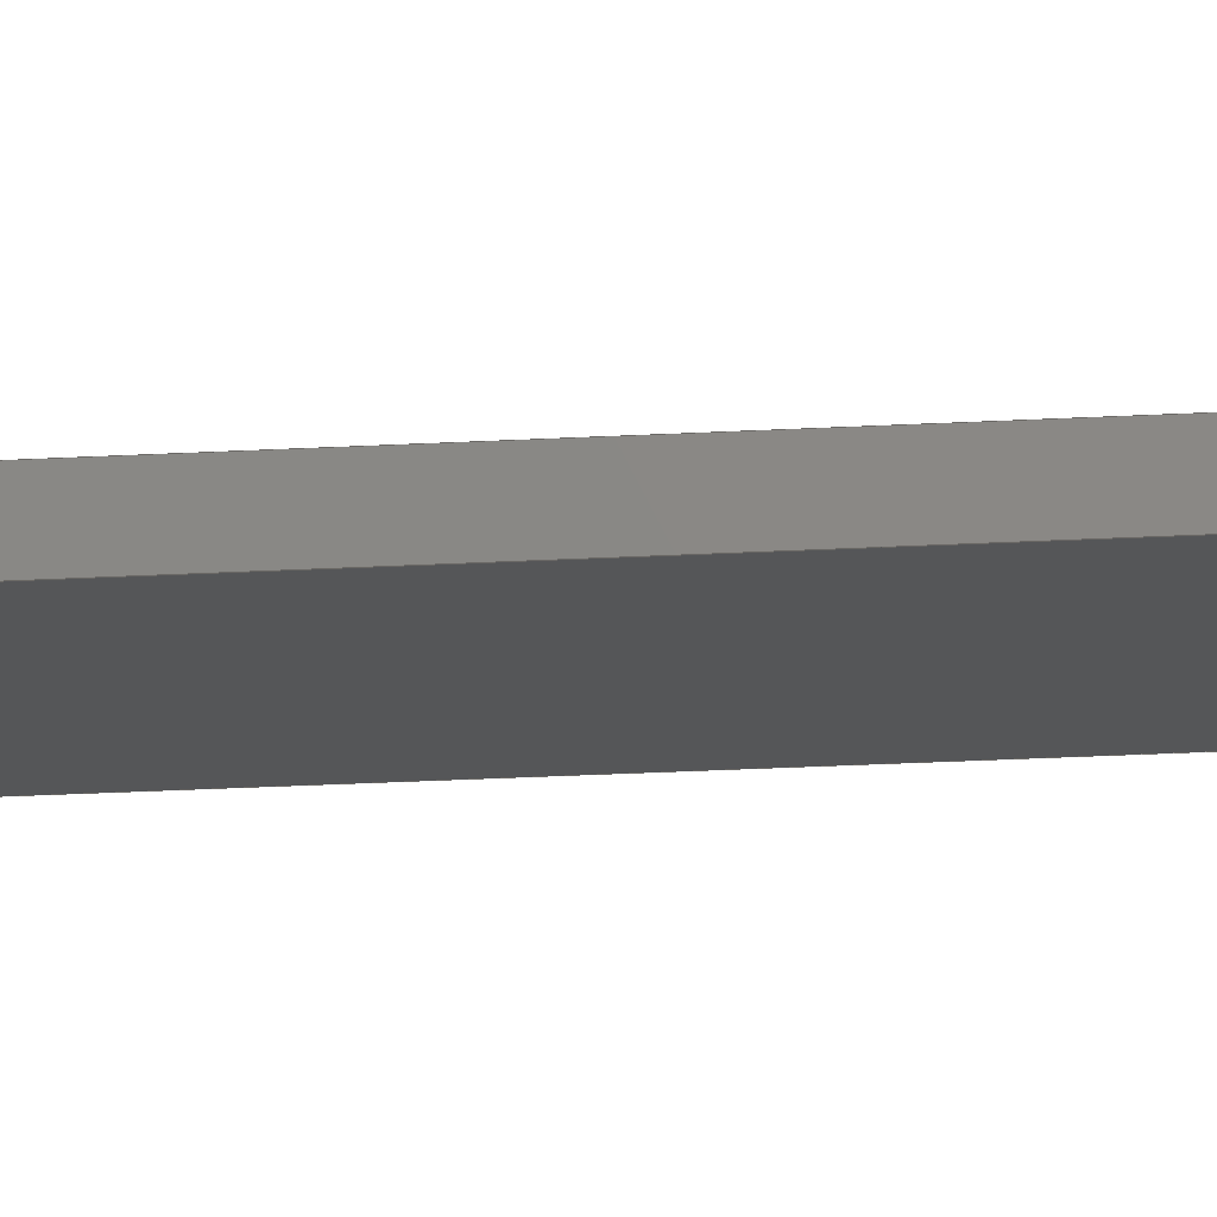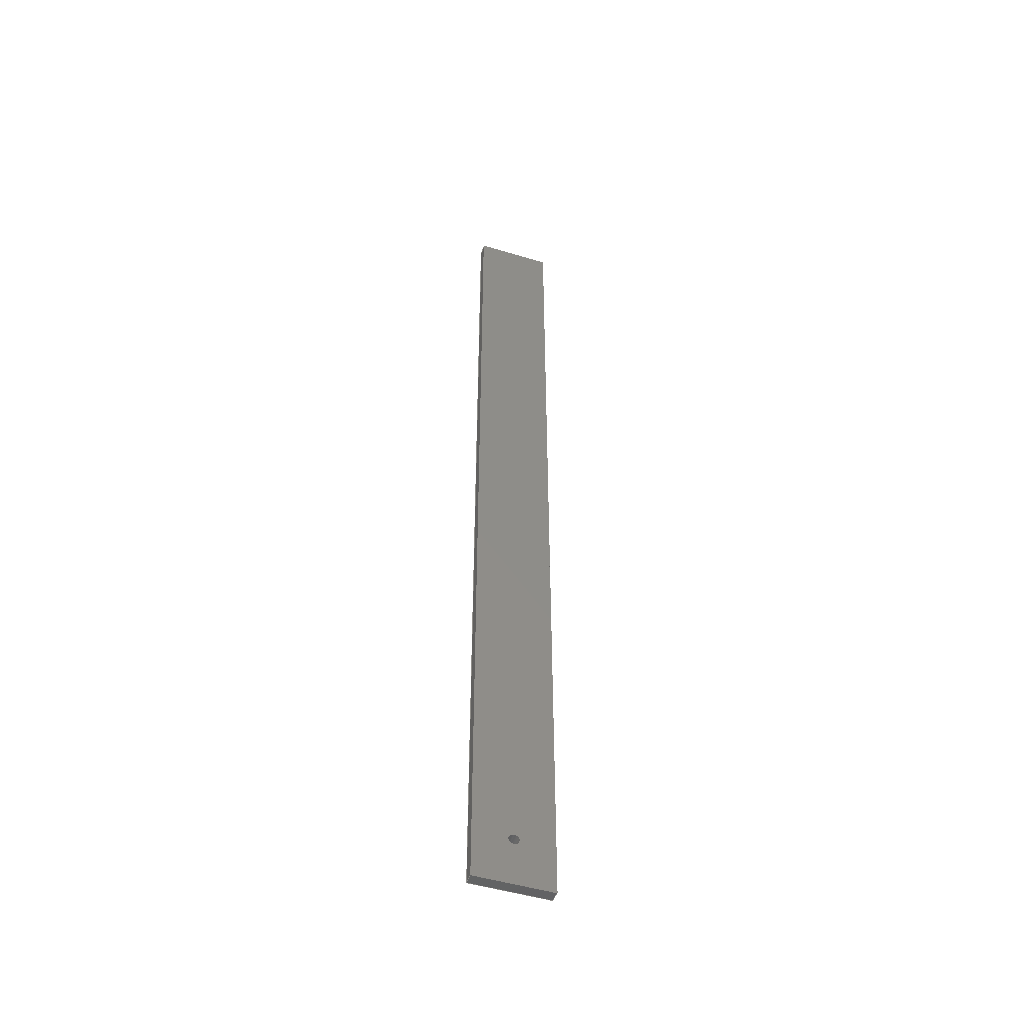
<metadata>
{"format":"step","ext":"step","renderer":"f3d","projection":"perspective","resolution":1024,"background":"white","views":[{"elev":-15.0,"azim":98.4,"up":"+Z"},{"elev":-48.6,"azim":-18.8,"up":"+Y"}]}
</metadata>
<code>
ISO-10303-21;
DATA;
#1 = LINE ( 'NONE', #97, #189 ) ;
#2 = EDGE_LOOP ( 'NONE', ( #246, #131 ) ) ;
#3 = EDGE_CURVE ( 'NONE', #38, #107, #153, .T. ) ;
#4 = DIRECTION ( 'NONE',  ( 1, 0, 0 ) ) ;
#5 = ORIENTED_EDGE ( 'NONE', *, *, #283, .F. ) ;
#6 = CARTESIAN_POINT ( 'NONE',  ( 0.4, -5, 0.1181 ) ) ;
#7 = CC_DESIGN_APPROVAL ( #137, ( #100 ) ) ;
#8 = CARTESIAN_POINT ( 'NONE',  ( 0.4, 5, 0 ) ) ;
#9 = CARTESIAN_POINT ( 'NONE',  ( 0.4, 5, 0 ) ) ;
#10 = EDGE_LOOP ( 'NONE', ( #269, #152, #33, #301 ) ) ;
#11 = CARTESIAN_POINT ( 'NONE',  ( -0.4, 5, 0.1181 ) ) ;
#12 = DIRECTION ( 'NONE',  ( 0, 0, 1 ) ) ;
#13 = FACE_BOUND ( 'NONE', #2, .T. ) ;
#14 = VECTOR ( 'NONE', #253, 39.37 ) ;
#15 = PERSON_AND_ORGANIZATION_ROLE ( 'design_supplier' ) ;
#16 = UNCERTAINTY_MEASURE_WITH_UNIT (LENGTH_MEASURE( 1e-05 ), #134, 'distance_accuracy_value', 'NONE');
#17 = ADVANCED_FACE ( 'NONE', ( #202 ), #230, .F. ) ;
#18 = PERSON_AND_ORGANIZATION ( #158, #237 ) ;
#19 = COORDINATED_UNIVERSAL_TIME_OFFSET ( 8, 0, .BEHIND. ) ;
#20 = APPROVAL_PERSON_ORGANIZATION ( #267, #137, #284 ) ;
#21 = PERSON_AND_ORGANIZATION_ROLE ( 'design_owner' ) ;
#22 = SHAPE_DEFINITION_REPRESENTATION ( #293, #286 ) ;
#23 = EDGE_LOOP ( 'NONE', ( #249, #178, #224, #171 ) ) ;
#24 = PRODUCT_RELATED_PRODUCT_CATEGORY ( 'detail', '', ( #52 ) ) ;
#25 = AXIS2_PLACEMENT_3D ( 'NONE', #156, #231, #154 ) ;
#26 = DIRECTION ( 'NONE',  ( 0, 0, 1 ) ) ;
#27 = EDGE_CURVE ( 'NONE', #214, #251, #209, .T. ) ;
#28 = DIRECTION ( 'NONE',  ( 0, 1, -0 ) ) ;
#29 = VERTEX_POINT ( 'NONE', #223 ) ;
#30 = MANIFOLD_SOLID_BREP ( 'Boss-Extrude1', #111 ) ;
#31 = AXIS2_PLACEMENT_3D ( 'NONE', #56, #270, #241 ) ;
#32 = CARTESIAN_POINT ( 'NONE',  ( 0, -4.513, 0.1181 ) ) ;
#33 = ORIENTED_EDGE ( 'NONE', *, *, #218, .F. ) ;
#34 = DIRECTION ( 'NONE',  ( 1, 0, 0 ) ) ;
#35 = CC_DESIGN_PERSON_AND_ORGANIZATION_ASSIGNMENT ( #140, #70, ( #100 ) ) ;
#36 = LINE ( 'NONE', #180, #64 ) ;
#37 = FACE_BOUND ( 'NONE', #217, .T. ) ;
#38 = VERTEX_POINT ( 'NONE', #8 ) ;
#39 = COORDINATED_UNIVERSAL_TIME_OFFSET ( 8, 0, .BEHIND. ) ;
#40 = AXIS2_PLACEMENT_3D ( 'NONE', #60, #199, #132 ) ;
#41 = DATE_AND_TIME ( #69, #312 ) ;
#42 = DATE_AND_TIME ( #114, #106 ) ;
#43 = APPLICATION_CONTEXT ( 'configuration controlled 3d designs of mechanical parts and assemblies' ) ;
#44 = VECTOR ( 'NONE', #225, 39.37 ) ;
#45 = DIRECTION ( 'NONE',  ( 1, 0, 0 ) ) ;
#46 = ORIENTED_EDGE ( 'NONE', *, *, #194, .F. ) ;
#47 = CARTESIAN_POINT ( 'NONE',  ( 0.4, -5, 0.1181 ) ) ;
#48 = CARTESIAN_POINT ( 'NONE',  ( 0, -4.513, 0 ) ) ;
#49 = EDGE_CURVE ( 'NONE', #107, #271, #297, .T. ) ;
#50 = VERTEX_POINT ( 'NONE', #272 ) ;
#51 = CARTESIAN_POINT ( 'NONE',  ( -0.4, -5, 0.1181 ) ) ;
#52 = PRODUCT ( 'Pend2_Default_sldprt', 'Pend2_Default_sldprt', '', ( #306 ) ) ;
#53 = ORIENTED_EDGE ( 'NONE', *, *, #3, .F. ) ;
#54 = ORIENTED_EDGE ( 'NONE', *, *, #105, .T. ) ;
#55 = FACE_OUTER_BOUND ( 'NONE', #190, .T. ) ;
#56 = CARTESIAN_POINT ( 'NONE',  ( 0, -4.513, 0.1181 ) ) ;
#57 = DIRECTION ( 'NONE',  ( 0, -0, -1 ) ) ;
#58 = FACE_OUTER_BOUND ( 'NONE', #78, .T. ) ;
#59 = FACE_OUTER_BOUND ( 'NONE', #10, .T. ) ;
#60 = CARTESIAN_POINT ( 'NONE',  ( 0, 0, 0.1181 ) ) ;
#61 = CARTESIAN_POINT ( 'NONE',  ( 0, -4.513, 0 ) ) ;
#62 = ADVANCED_FACE ( 'NONE', ( #174, #37 ), #176, .T. ) ;
#63 = PLANE ( 'NONE',  #151 ) ;
#64 = VECTOR ( 'NONE', #257, 39.37 ) ;
#65 = ORIENTED_EDGE ( 'NONE', *, *, #49, .T. ) ;
#66 = CARTESIAN_POINT ( 'NONE',  ( 0, 0, 0 ) ) ;
#67 = DIRECTION ( 'NONE',  ( 0, -0, 1 ) ) ;
#68 = APPROVAL_PERSON_ORGANIZATION ( #135, #262, #265 ) ;
#69 = CALENDAR_DATE ( 2022, 22, 10 ) ;
#70 = PERSON_AND_ORGANIZATION_ROLE ( 'classification_officer' ) ;
#71 = VECTOR ( 'NONE', #95, 39.37 ) ;
#72 = LINE ( 'NONE', #313, #71 ) ;
#73 = ORIENTED_EDGE ( 'NONE', *, *, #74, .F. ) ;
#74 = EDGE_CURVE ( 'NONE', #121, #75, #196, .T. ) ;
#75 = VERTEX_POINT ( 'NONE', #295 ) ;
#76 = CARTESIAN_POINT ( 'NONE',  ( 0.05906, -4.513, 0 ) ) ;
#77 = PLANE ( 'NONE',  #248 ) ;
#78 = EDGE_LOOP ( 'NONE', ( #148, #54, #124, #314 ) ) ;
#79 = ORIENTED_EDGE ( 'NONE', *, *, #49, .F. ) ;
#80 = EDGE_LOOP ( 'NONE', ( #170, #166, #129, #311 ) ) ;
#81 = CC_DESIGN_APPROVAL ( #227, ( #147 ) ) ;
#82 = CC_DESIGN_DATE_AND_TIME_ASSIGNMENT ( #42, #285, ( #100 ) ) ;
#83 = CARTESIAN_POINT ( 'NONE',  ( -0.4, -5, 0 ) ) ;
#84 = CARTESIAN_POINT ( 'NONE',  ( -0.4, -5, 0.1181 ) ) ;
#85 = ADVANCED_FACE ( 'NONE', ( #58 ), #302, .F. ) ;
#86 = DIRECTION ( 'NONE',  ( -1, 0, 0 ) ) ;
#87 = FACE_OUTER_BOUND ( 'NONE', #146, .T. ) ;
#88 = LINE ( 'NONE', #181, #175 ) ;
#89 = VECTOR ( 'NONE', #292, 39.37 ) ;
#90 = CALENDAR_DATE ( 2022, 22, 10 ) ;
#91 = CC_DESIGN_PERSON_AND_ORGANIZATION_ASSIGNMENT ( #92, #235, ( #261 ) ) ;
#92 = PERSON_AND_ORGANIZATION ( #158, #237 ) ;
#93 = ORIENTED_EDGE ( 'NONE', *, *, #254, .T. ) ;
#94 = APPROVAL_PERSON_ORGANIZATION ( #212, #227, #163 ) ;
#95 = DIRECTION ( 'NONE',  ( 1, -0, -0 ) ) ;
#96 = ORIENTED_EDGE ( 'NONE', *, *, #27, .F. ) ;
#97 = CARTESIAN_POINT ( 'NONE',  ( 0.4, -5, 0.1181 ) ) ;
#98 = LINE ( 'NONE', #126, #150 ) ;
#99 = ORIENTED_EDGE ( 'NONE', *, *, #118, .F. ) ;
#100 = SECURITY_CLASSIFICATION ( '', '', #187 ) ;
#101 = DIRECTION ( 'NONE',  ( 0, 0, 1 ) ) ;
#102 = PLANE ( 'NONE',  #182 ) ;
#103 = ORIENTED_EDGE ( 'NONE', *, *, #74, .T. ) ;
#104 = ORIENTED_EDGE ( 'NONE', *, *, #203, .F. ) ;
#105 = EDGE_CURVE ( 'NONE', #121, #214, #88, .T. ) ;
#106 = LOCAL_TIME ( 23, 36, 16, #185 ) ;
#107 = VERTEX_POINT ( 'NONE', #258 ) ;
#108 = CARTESIAN_POINT ( 'NONE',  ( 0, -4.513, 0.1181 ) ) ;
#109 = VECTOR ( 'NONE', #86, 39.37 ) ;
#110 = CARTESIAN_POINT ( 'NONE',  ( 0, 0, 0 ) ) ;
#111 = CLOSED_SHELL ( 'NONE', ( #85, #62, #308, #186, #169, #275, #252, #17 ) ) ;
#112 = CIRCLE ( 'NONE', #287, 0.05906 ) ;
#113 = VECTOR ( 'NONE', #191, 39.37 ) ;
#114 = CALENDAR_DATE ( 2022, 22, 10 ) ;
#115 = CC_DESIGN_DATE_AND_TIME_ASSIGNMENT ( #142, #208, ( #147 ) ) ;
#116 = COORDINATED_UNIVERSAL_TIME_OFFSET ( 8, 0, .BEHIND. ) ;
#117 = DIMENSIONAL_EXPONENTS ( 1, 0, 0, 0, 0, 0, 0 ) ;
#118 = EDGE_CURVE ( 'NONE', #75, #121, #216, .T. ) ;
#119 = APPROVAL_STATUS ( 'not_yet_approved' ) ;
#120 = APPLICATION_PROTOCOL_DEFINITION ( 'international standard', 'config_control_design', 1994, #144 ) ;
#121 = VERTEX_POINT ( 'NONE', #219 ) ;
#122 = CARTESIAN_POINT ( 'NONE',  ( -0.4, -5, 0.1181 ) ) ;
#123 = AXIS2_PLACEMENT_3D ( 'NONE', #32, #277, #128 ) ;
#124 = ORIENTED_EDGE ( 'NONE', *, *, #184, .F. ) ;
#125 = CARTESIAN_POINT ( 'NONE',  ( 0.4, 5, 0.1181 ) ) ;
#126 = CARTESIAN_POINT ( 'NONE',  ( 0.4, -5, 0 ) ) ;
#127 = CARTESIAN_POINT ( 'NONE',  ( -0.05906, -4.513, 0 ) ) ;
#128 = DIRECTION ( 'NONE',  ( -1, 0, 0 ) ) ;
#129 = ORIENTED_EDGE ( 'NONE', *, *, #130, .F. ) ;
#130 = EDGE_CURVE ( 'NONE', #204, #197, #72, .T. ) ;
#131 = ORIENTED_EDGE ( 'NONE', *, *, #27, .T. ) ;
#132 = DIRECTION ( 'NONE',  ( 1, 0, -0 ) ) ;
#133 = APPLICATION_PROTOCOL_DEFINITION ( 'international standard', 'config_control_design', 1994, #43 ) ;
#134 =( CONVERSION_BASED_UNIT ( 'INCH', #259 ) LENGTH_UNIT ( ) NAMED_UNIT ( #117 ) );
#135 = PERSON_AND_ORGANIZATION ( #158, #237 ) ;
#136 = VECTOR ( 'NONE', #245, 39.37 ) ;
#137 = APPROVAL ( #236, 'UNSPECIFIED' ) ;
#138 = PERSON_AND_ORGANIZATION_ROLE ( 'creator' ) ;
#139 = EDGE_CURVE ( 'NONE', #29, #38, #145, .T. ) ;
#140 = PERSON_AND_ORGANIZATION ( #158, #237 ) ;
#141 = AXIS2_PLACEMENT_3D ( 'NONE', #108, #173, #206 ) ;
#142 = DATE_AND_TIME ( #282, #273 ) ;
#143 = ORIENTED_EDGE ( 'NONE', *, *, #105, .F. ) ;
#144 = APPLICATION_CONTEXT ( 'configuration controlled 3d designs of mechanical parts and assemblies' ) ;
#145 = LINE ( 'NONE', #172, #136 ) ;
#146 = EDGE_LOOP ( 'NONE', ( #226, #46, #104, #276 ) ) ;
#147 = PRODUCT_DEFINITION ( 'UNKNOWN', '', #261, #305 ) ;
#148 = ORIENTED_EDGE ( 'NONE', *, *, #118, .T. ) ;
#149 = CARTESIAN_POINT ( 'NONE',  ( 0.4, -5, 0.1181 ) ) ;
#150 = VECTOR ( 'NONE', #221, 39.37 ) ;
#151 = AXIS2_PLACEMENT_3D ( 'NONE', #110, #67, #307 ) ;
#152 = ORIENTED_EDGE ( 'NONE', *, *, #254, .F. ) ;
#153 = LINE ( 'NONE', #9, #109 ) ;
#154 = DIRECTION ( 'NONE',  ( 0, 0, 1 ) ) ;
#155 = EDGE_LOOP ( 'NONE', ( #79, #53, #299, #167 ) ) ;
#156 = CARTESIAN_POINT ( 'NONE',  ( 0.4, -5, 0.1181 ) ) ;
#157 = VERTEX_POINT ( 'NONE', #294 ) ;
#158 = PERSON ( 'UNSPECIFIED', 'UNSPECIFIED', 'UNSPECIFIED', ('UNSPECIFIED'), ('UNSPECIFIED'), ('UNSPECIFIED') ) ;
#159 =( LENGTH_UNIT ( ) NAMED_UNIT ( * ) SI_UNIT ( $, .METRE. ) );
#160 =( NAMED_UNIT ( * ) PLANE_ANGLE_UNIT ( ) SI_UNIT ( $, .RADIAN. ) );
#161 = AXIS2_PLACEMENT_3D ( 'NONE', #122, #4, #288 ) ;
#162 = EDGE_CURVE ( 'NONE', #197, #29, #168, .T. ) ;
#163 = APPROVAL_ROLE ( '' ) ;
#164 = PERSON_AND_ORGANIZATION ( #158, #237 ) ;
#165 = AXIS2_PLACEMENT_3D ( 'NONE', #274, #12, #34 ) ;
#166 = ORIENTED_EDGE ( 'NONE', *, *, #162, .F. ) ;
#167 = ORIENTED_EDGE ( 'NONE', *, *, #192, .F. ) ;
#168 = LINE ( 'NONE', #47, #89 ) ;
#169 = ADVANCED_FACE ( 'NONE', ( #213 ), #77, .F. ) ;
#170 = ORIENTED_EDGE ( 'NONE', *, *, #192, .T. ) ;
#171 = ORIENTED_EDGE ( 'NONE', *, *, #218, .T. ) ;
#172 = CARTESIAN_POINT ( 'NONE',  ( 0.4, -5, 0 ) ) ;
#173 = DIRECTION ( 'NONE',  ( -0, -0, -1 ) ) ;
#174 = FACE_OUTER_BOUND ( 'NONE', #23, .T. ) ;
#175 = VECTOR ( 'NONE', #278, 39.37 ) ;
#176 = PLANE ( 'NONE',  #40 ) ;
#177 = CARTESIAN_POINT ( 'NONE',  ( -0.4, -5, 0 ) ) ;
#178 = ORIENTED_EDGE ( 'NONE', *, *, #130, .T. ) ;
#179 = CC_DESIGN_PERSON_AND_ORGANIZATION_ASSIGNMENT ( #18, #138, ( #147 ) ) ;
#180 = CARTESIAN_POINT ( 'NONE',  ( -0.4, -5, 0.1181 ) ) ;
#181 = CARTESIAN_POINT ( 'NONE',  ( 0.05906, -4.513, 0.1181 ) ) ;
#182 = AXIS2_PLACEMENT_3D ( 'NONE', #296, #255, #57 ) ;
#183 = DIRECTION ( 'NONE',  ( -0, -1, -0 ) ) ;
#184 = EDGE_CURVE ( 'NONE', #251, #214, #112, .T. ) ;
#185 = COORDINATED_UNIVERSAL_TIME_OFFSET ( 8, 0, .BEHIND. ) ;
#186 = ADVANCED_FACE ( 'NONE', ( #55 ), #195, .F. ) ;
#187 = SECURITY_CLASSIFICATION_LEVEL ( 'unclassified' ) ;
#188 = CARTESIAN_POINT ( 'NONE',  ( -0.05906, -4.513, 0.1181 ) ) ;
#189 = VECTOR ( 'NONE', #247, 39.37 ) ;
#190 = EDGE_LOOP ( 'NONE', ( #65, #5, #193, #93 ) ) ;
#191 = DIRECTION ( 'NONE',  ( -1, 0, 0 ) ) ;
#192 = EDGE_CURVE ( 'NONE', #271, #29, #98, .T. ) ;
#193 = ORIENTED_EDGE ( 'NONE', *, *, #264, .F. ) ;
#194 = EDGE_CURVE ( 'NONE', #157, #38, #268, .T. ) ;
#195 = PLANE ( 'NONE',  #161 ) ;
#196 = CIRCLE ( 'NONE', #165, 0.05906 ) ;
#197 = VERTEX_POINT ( 'NONE', #149 ) ;
#198 = DIRECTION ( 'NONE',  ( -0, -0, -1 ) ) ;
#199 = DIRECTION ( 'NONE',  ( 0, -0, 1 ) ) ;
#200 = LINE ( 'NONE', #84, #222 ) ;
#201 = ORIENTED_EDGE ( 'NONE', *, *, #228, .T. ) ;
#202 = FACE_OUTER_BOUND ( 'NONE', #243, .T. ) ;
#203 = EDGE_CURVE ( 'NONE', #197, #157, #1, .T. ) ;
#204 = VERTEX_POINT ( 'NONE', #51 ) ;
#205 = DIRECTION ( 'NONE',  ( -0, -0, -1 ) ) ;
#206 = DIRECTION ( 'NONE',  ( -1, 0, 0 ) ) ;
#207 = AXIS2_PLACEMENT_3D ( 'NONE', #61, #101, #256 ) ;
#208 = DATE_TIME_ROLE ( 'creation_date' ) ;
#209 = CIRCLE ( 'NONE', #207, 0.05906 ) ;
#210 = APPROVAL_DATE_TIME ( #41, #227 ) ;
#211 = CALENDAR_DATE ( 2022, 22, 10 ) ;
#212 = PERSON_AND_ORGANIZATION ( #158, #237 ) ;
#213 = FACE_OUTER_BOUND ( 'NONE', #80, .T. ) ;
#214 = VERTEX_POINT ( 'NONE', #76 ) ;
#215 = CARTESIAN_POINT ( 'NONE',  ( 0.4, 5, 0.1181 ) ) ;
#216 = CIRCLE ( 'NONE', #31, 0.05906 ) ;
#217 = EDGE_LOOP ( 'NONE', ( #99, #73 ) ) ;
#218 = EDGE_CURVE ( 'NONE', #157, #50, #244, .T. ) ;
#219 = CARTESIAN_POINT ( 'NONE',  ( 0.05906, -4.513, 0.1181 ) ) ;
#220 = LINE ( 'NONE', #188, #289 ) ;
#221 = DIRECTION ( 'NONE',  ( 1, -0, -0 ) ) ;
#222 = VECTOR ( 'NONE', #183, 39.37 ) ;
#223 = CARTESIAN_POINT ( 'NONE',  ( 0.4, -5, 0 ) ) ;
#224 = ORIENTED_EDGE ( 'NONE', *, *, #203, .T. ) ;
#225 = DIRECTION ( 'NONE',  ( -0, -0, -1 ) ) ;
#226 = ORIENTED_EDGE ( 'NONE', *, *, #139, .T. ) ;
#227 = APPROVAL ( #119, 'UNSPECIFIED' ) ;
#228 = EDGE_CURVE ( 'NONE', #75, #251, #220, .T. ) ;
#229 = PLANE ( 'NONE',  #25 ) ;
#230 = CYLINDRICAL_SURFACE ( 'NONE', #123, 0.05906 ) ;
#231 = DIRECTION ( 'NONE',  ( -1, 0, 0 ) ) ;
#232 = CC_DESIGN_SECURITY_CLASSIFICATION ( #100, ( #261 ) ) ;
#233 = AXIS2_PLACEMENT_3D ( 'NONE', #66, #309, #45 ) ;
#234 = APPROVAL_DATE_TIME ( #238, #262 ) ;
#235 = PERSON_AND_ORGANIZATION_ROLE ( 'creator' ) ;
#236 = APPROVAL_STATUS ( 'not_yet_approved' ) ;
#237 = ORGANIZATION ( 'UNSPECIFIED', 'UNSPECIFIED', '' ) ;
#238 = DATE_AND_TIME ( #90, #242 ) ;
#239 = PERSON_AND_ORGANIZATION ( #158, #237 ) ;
#240 = DIRECTION ( 'NONE',  ( 0, 0, 1 ) ) ;
#241 = DIRECTION ( 'NONE',  ( 1, 0, 0 ) ) ;
#242 = LOCAL_TIME ( 23, 36, 16, #116 ) ;
#243 = EDGE_LOOP ( 'NONE', ( #143, #103, #201, #96 ) ) ;
#244 = LINE ( 'NONE', #125, #113 ) ;
#245 = DIRECTION ( 'NONE',  ( 0, 1, 0 ) ) ;
#246 = ORIENTED_EDGE ( 'NONE', *, *, #184, .T. ) ;
#247 = DIRECTION ( 'NONE',  ( 0, 1, 0 ) ) ;
#248 = AXIS2_PLACEMENT_3D ( 'NONE', #6, #28, #26 ) ;
#249 = ORIENTED_EDGE ( 'NONE', *, *, #264, .T. ) ;
#250 = CC_DESIGN_APPROVAL ( #262, ( #261 ) ) ;
#251 = VERTEX_POINT ( 'NONE', #127 ) ;
#252 = ADVANCED_FACE ( 'NONE', ( #59 ), #102, .F. ) ;
#253 = DIRECTION ( 'NONE',  ( -0, -1, -0 ) ) ;
#254 = EDGE_CURVE ( 'NONE', #50, #107, #300, .T. ) ;
#255 = DIRECTION ( 'NONE',  ( 0, -1, 0 ) ) ;
#256 = DIRECTION ( 'NONE',  ( 1, 0, 0 ) ) ;
#257 = DIRECTION ( 'NONE',  ( -0, -0, -1 ) ) ;
#258 = CARTESIAN_POINT ( 'NONE',  ( -0.4, 5, 0 ) ) ;
#259 = LENGTH_MEASURE_WITH_UNIT ( LENGTH_MEASURE( 0.0254 ), #159 );
#260 = COORDINATED_UNIVERSAL_TIME_OFFSET ( 8, 0, .BEHIND. ) ;
#261 = PRODUCT_DEFINITION_FORMATION_WITH_SPECIFIED_SOURCE ( 'ANY', '', #52, .NOT_KNOWN. ) ;
#262 = APPROVAL ( #263, 'UNSPECIFIED' ) ;
#263 = APPROVAL_STATUS ( 'not_yet_approved' ) ;
#264 = EDGE_CURVE ( 'NONE', #50, #204, #200, .T. ) ;
#265 = APPROVAL_ROLE ( '' ) ;
#266 = VECTOR ( 'NONE', #198, 39.37 ) ;
#267 = PERSON_AND_ORGANIZATION ( #158, #237 ) ;
#268 = LINE ( 'NONE', #215, #266 ) ;
#269 = ORIENTED_EDGE ( 'NONE', *, *, #3, .T. ) ;
#270 = DIRECTION ( 'NONE',  ( 0, 0, 1 ) ) ;
#271 = VERTEX_POINT ( 'NONE', #177 ) ;
#272 = CARTESIAN_POINT ( 'NONE',  ( -0.4, 5, 0.1181 ) ) ;
#273 = LOCAL_TIME ( 23, 36, 16, #39 ) ;
#274 = CARTESIAN_POINT ( 'NONE',  ( 0, -4.513, 0.1181 ) ) ;
#275 = ADVANCED_FACE ( 'NONE', ( #87 ), #229, .F. ) ;
#276 = ORIENTED_EDGE ( 'NONE', *, *, #162, .T. ) ;
#277 = DIRECTION ( 'NONE',  ( -0, -0, -1 ) ) ;
#278 = DIRECTION ( 'NONE',  ( -0, -0, -1 ) ) ;
#279 = LOCAL_TIME ( 23, 36, 16, #19 ) ;
#280 = FACE_OUTER_BOUND ( 'NONE', #155, .T. ) ;
#281 = CC_DESIGN_PERSON_AND_ORGANIZATION_ASSIGNMENT ( #164, #21, ( #52 ) ) ;
#282 = CALENDAR_DATE ( 2022, 22, 10 ) ;
#283 = EDGE_CURVE ( 'NONE', #204, #271, #36, .T. ) ;
#284 = APPROVAL_ROLE ( '' ) ;
#285 = DATE_TIME_ROLE ( 'classification_date' ) ;
#286 = ADVANCED_BREP_SHAPE_REPRESENTATION ( 'Pend2_Default_sldprt', ( #30, #233 ), #298 ) ;
#287 = AXIS2_PLACEMENT_3D ( 'NONE', #48, #240, #290 ) ;
#288 = DIRECTION ( 'NONE',  ( 0, 0, -1 ) ) ;
#289 = VECTOR ( 'NONE', #205, 39.37 ) ;
#290 = DIRECTION ( 'NONE',  ( 1, 0, 0 ) ) ;
#291 = CC_DESIGN_PERSON_AND_ORGANIZATION_ASSIGNMENT ( #239, #15, ( #261 ) ) ;
#292 = DIRECTION ( 'NONE',  ( -0, -0, -1 ) ) ;
#293 = PRODUCT_DEFINITION_SHAPE ( 'NONE', 'NONE',  #147 ) ;
#294 = CARTESIAN_POINT ( 'NONE',  ( 0.4, 5, 0.1181 ) ) ;
#295 = CARTESIAN_POINT ( 'NONE',  ( -0.05906, -4.513, 0.1181 ) ) ;
#296 = CARTESIAN_POINT ( 'NONE',  ( 0.4, 5, 0.1181 ) ) ;
#297 = LINE ( 'NONE', #83, #14 ) ;
#298 =( GEOMETRIC_REPRESENTATION_CONTEXT ( 3 ) GLOBAL_UNCERTAINTY_ASSIGNED_CONTEXT ( ( #16 ) ) GLOBAL_UNIT_ASSIGNED_CONTEXT ( ( #134, #160, #303 ) ) REPRESENTATION_CONTEXT ( 'NONE', 'WORKASPACE' ) );
#299 = ORIENTED_EDGE ( 'NONE', *, *, #139, .F. ) ;
#300 = LINE ( 'NONE', #11, #44 ) ;
#301 = ORIENTED_EDGE ( 'NONE', *, *, #194, .T. ) ;
#302 = CYLINDRICAL_SURFACE ( 'NONE', #141, 0.05906 ) ;
#303 =( NAMED_UNIT ( * ) SI_UNIT ( $, .STERADIAN. ) SOLID_ANGLE_UNIT ( ) );
#304 = APPROVAL_DATE_TIME ( #310, #137 ) ;
#305 = DESIGN_CONTEXT ( 'detailed design', #144, 'design' ) ;
#306 = MECHANICAL_CONTEXT ( 'NONE', #43, 'mechanical' ) ;
#307 = DIRECTION ( 'NONE',  ( 1, 0, -0 ) ) ;
#308 = ADVANCED_FACE ( 'NONE', ( #280, #13 ), #63, .F. ) ;
#309 = DIRECTION ( 'NONE',  ( 0, 0, 1 ) ) ;
#310 = DATE_AND_TIME ( #211, #279 ) ;
#311 = ORIENTED_EDGE ( 'NONE', *, *, #283, .T. ) ;
#312 = LOCAL_TIME ( 23, 36, 16, #260 ) ;
#313 = CARTESIAN_POINT ( 'NONE',  ( 0.4, -5, 0.1181 ) ) ;
#314 = ORIENTED_EDGE ( 'NONE', *, *, #228, .F. ) ;
ENDSEC;
END-ISO-10303-21;

</code>
